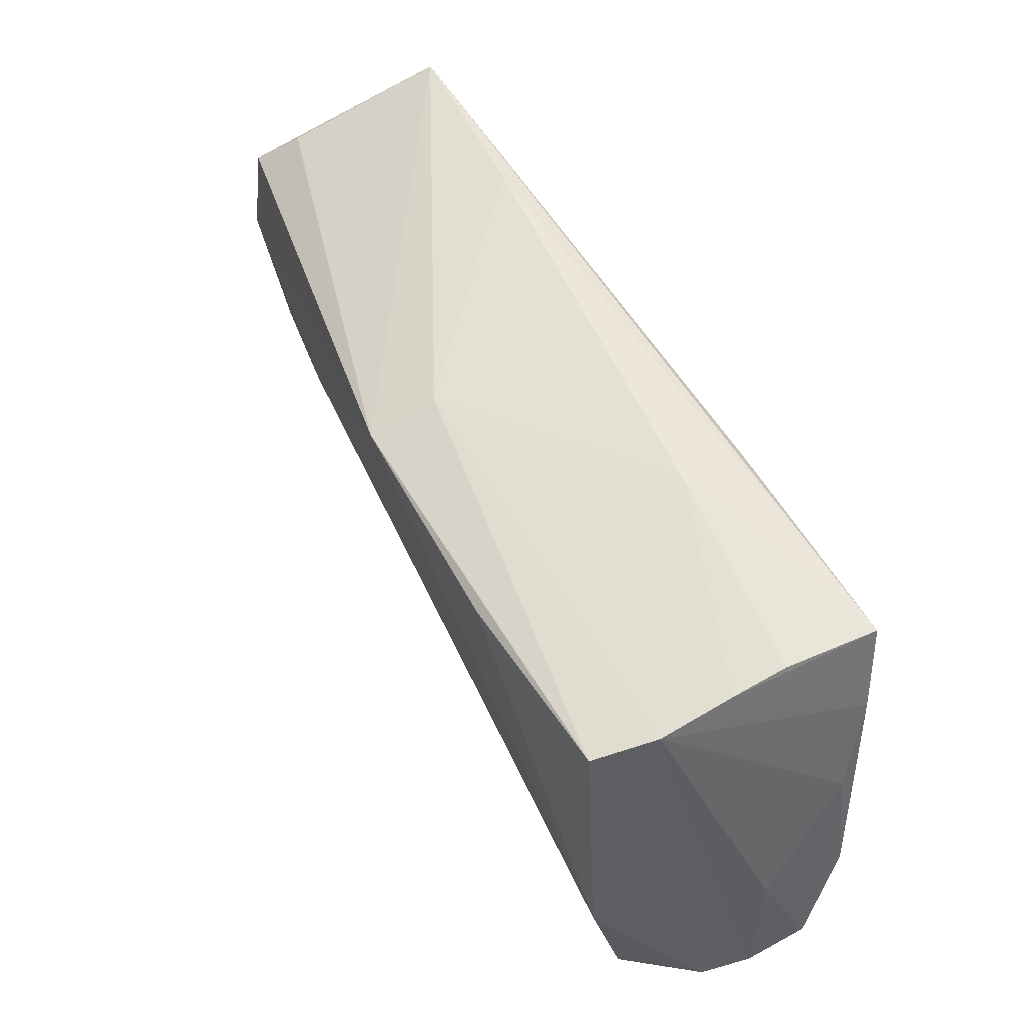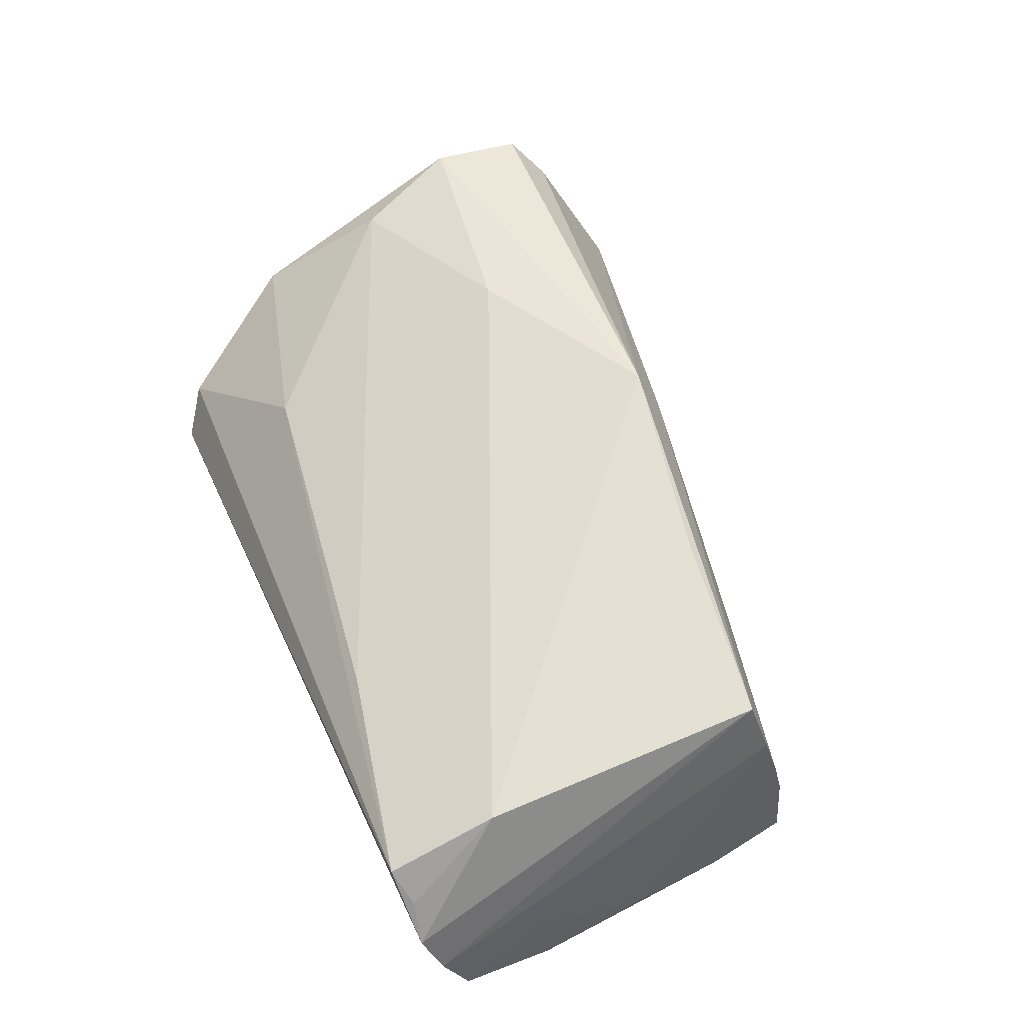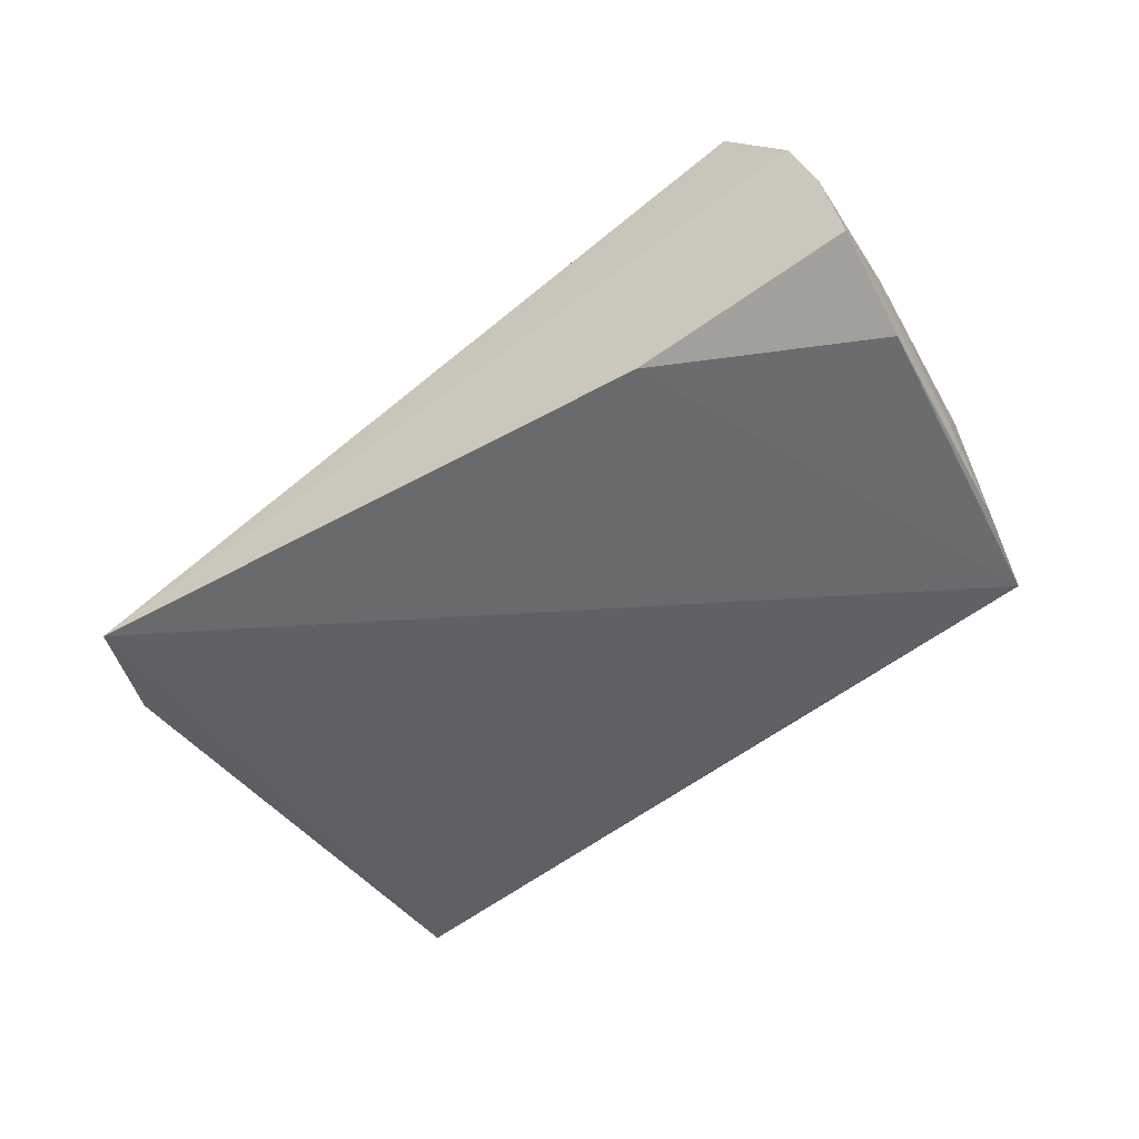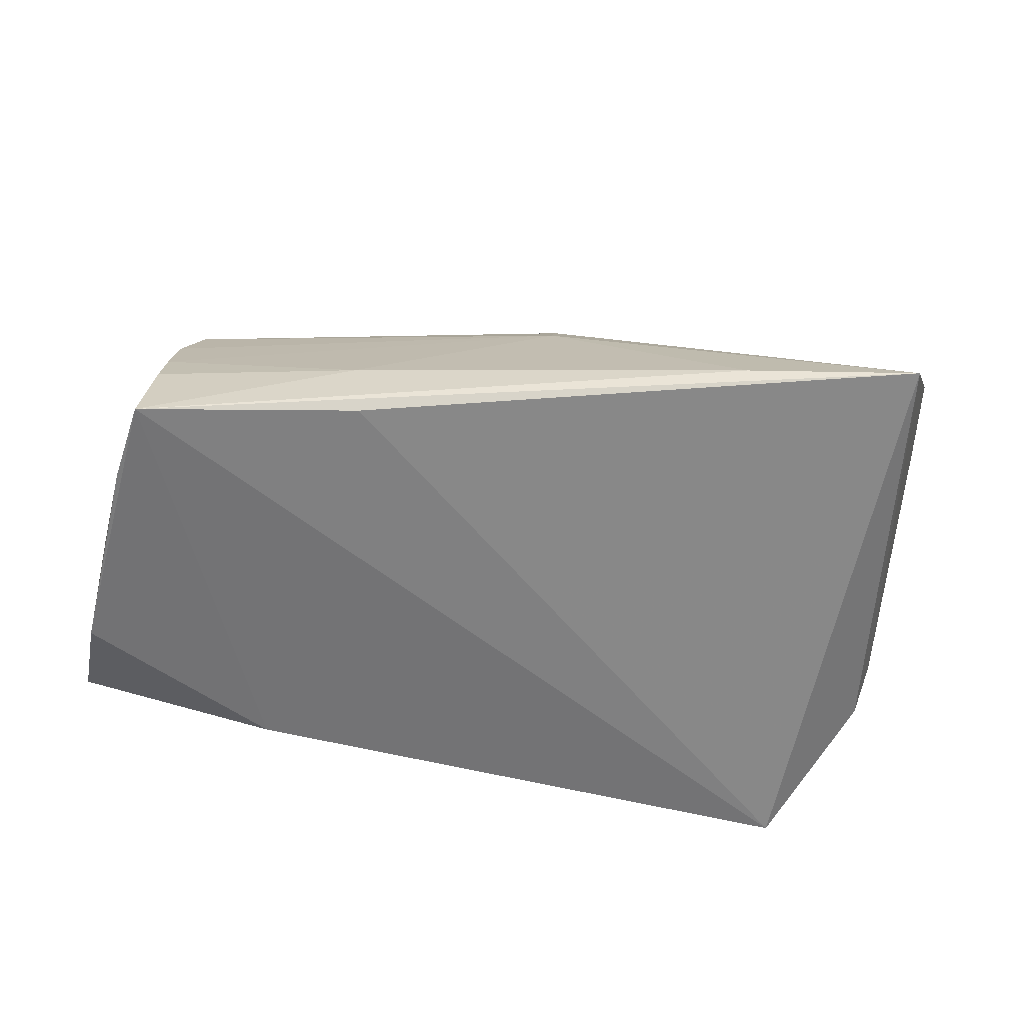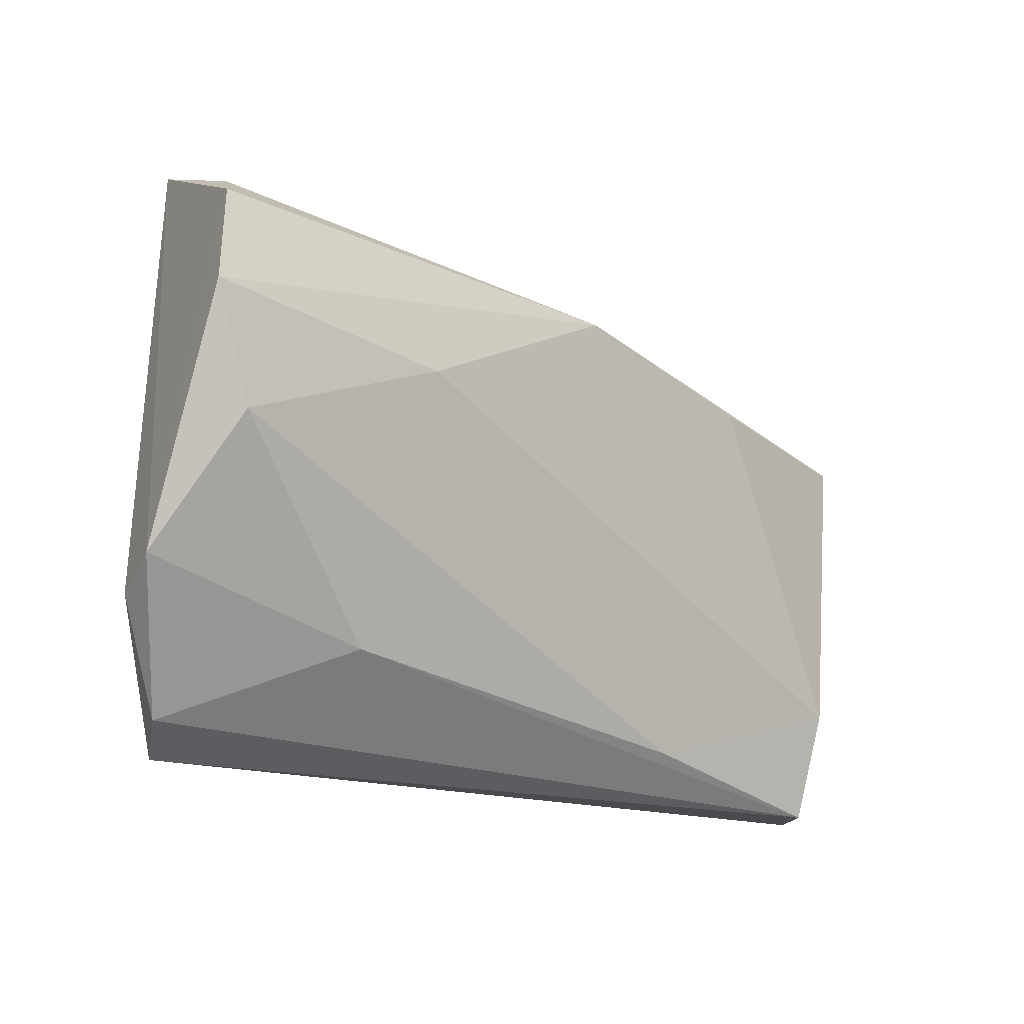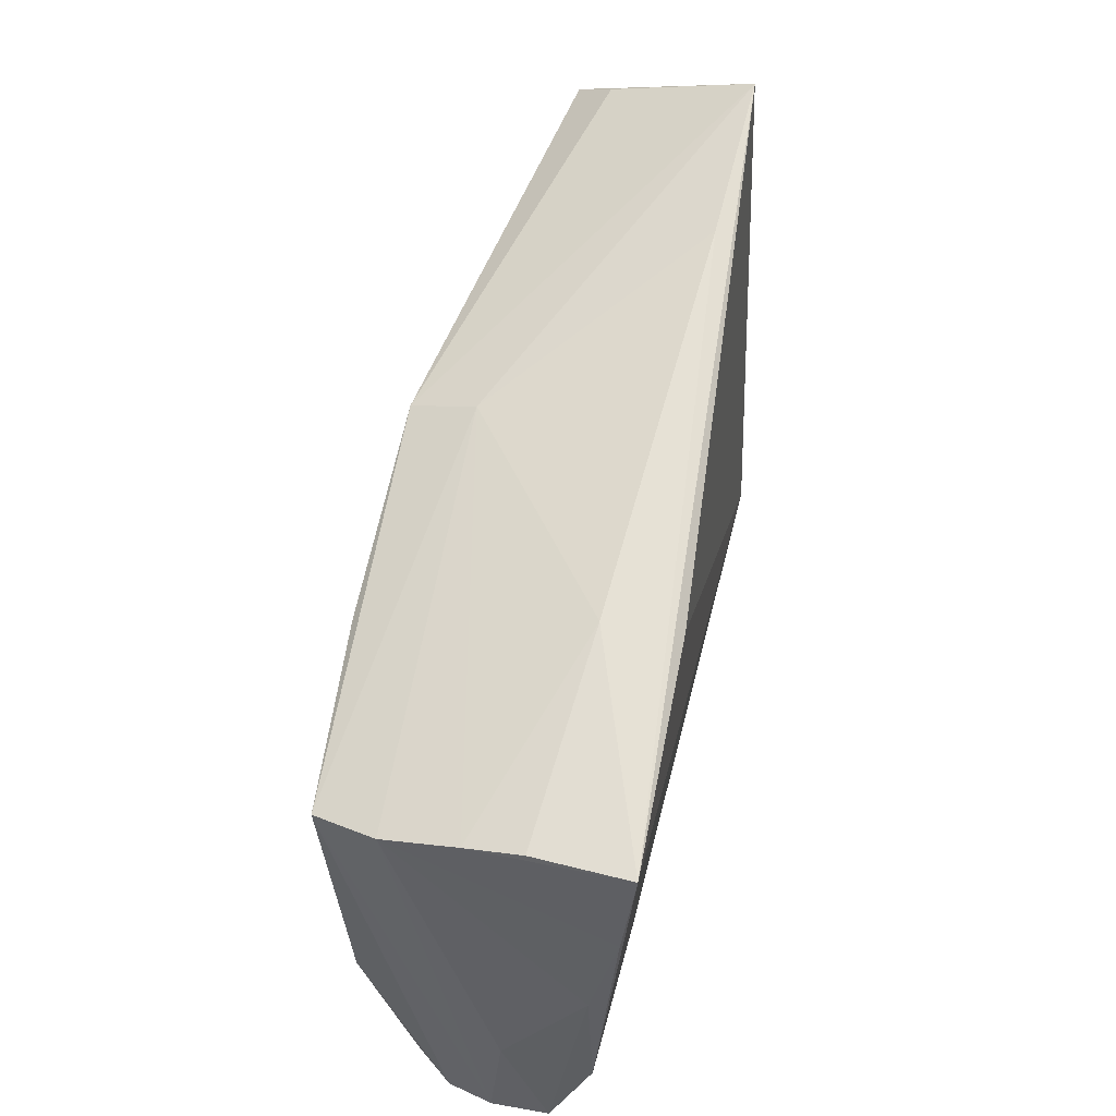
<metadata>
{"format":"obj","ext":"obj","renderer":"f3d","projection":"perspective","resolution":1024,"background":"white","views":[{"elev":47.1,"azim":60.1,"up":"+Y"},{"elev":60.3,"azim":66.4,"up":"+Z"},{"elev":-48.0,"azim":34.4,"up":"+Z"},{"elev":-60.2,"azim":171.4,"up":"+Z"},{"elev":-17.3,"azim":-46.2,"up":"+Y"},{"elev":53.5,"azim":101.3,"up":"+Y"}]}
</metadata>
<code>
v 0.02225 0.02538 -0.006423
v -0.02674 0.03466 -0.01037
v 0.04763 0.0197 -0.00381
v -0.05282 0.02995 0.006339
v 0.0473 0.01835 0.002924
v -0.05355 -0.01657 -0.00774
v -0.003609 0.02555 0.01236
v 0.01774 -0.02763 0.01134
v 0.04742 -0.03191 0.009755
v -0.05612 0.02625 0.01092
v 0.0468 0.01613 0.01191
v -0.02909 -0.02089 0.00487
v -0.0573 0.01501 0.01168
v 0.05094 -0.03258 0.005282
v 0.04441 0.0144 0.01951
v -0.05598 -0.01364 -0.0007068
v 0.05262 -0.01667 -0.001594
v -0.04729 -0.02986 -0.009874
v -0.04807 0.03805 -0.01151
v 0.05415 -0.02799 -0.007331
v 0.05212 -0.002017 -0.01123
v -0.02861 0.0106 0.01662
v 0.05308 -0.03078 -0.0002461
v 0.05066 0.009765 -0.01409
v -0.04348 -0.03319 -0.0153
v 0.0487 0.02026 -0.0153
v 0.04379 -0.01999 0.01741
v 0.04377 -0.03319 0.01324
v 0.02162 0.0171 0.02079
v 0.05329 -0.0164 -0.01211
v 0.02108 0.0242 -0.0153
v -0.004844 0.0224 0.02044
v -0.05151 0.001559 0.01044
v 0.02832 -0.02864 -0.0125
f 34 25 26
f 20 34 30
f 30 34 26
f 30 21 20
f 6 19 25
f 26 25 31
f 31 19 26
f 25 19 31
f 20 21 17
f 24 30 26
f 21 30 24
f 13 32 10
f 22 32 13
f 8 12 28
f 26 1 3
f 26 19 2
f 2 1 26
f 7 32 15
f 1 2 7
f 19 32 7
f 7 2 19
f 9 28 14
f 14 28 25
f 19 6 16
f 13 10 16
f 16 10 19
f 4 32 19
f 19 10 4
f 4 10 32
f 33 22 13
f 13 16 33
f 33 16 12
f 33 12 8
f 8 22 33
f 15 32 29
f 27 28 9
f 27 14 15
f 9 14 27
f 15 29 27
f 27 29 32
f 32 22 27
f 27 22 8
f 8 28 27
f 5 3 1
f 1 7 5
f 5 24 26
f 26 3 5
f 20 17 23
f 23 34 20
f 15 14 23
f 25 34 23
f 23 14 25
f 12 16 18
f 25 28 18
f 18 28 12
f 18 6 25
f 18 16 6
f 11 7 15
f 11 5 7
f 15 23 11
f 11 23 17
f 11 17 21
f 21 24 11
f 24 5 11

</code>
